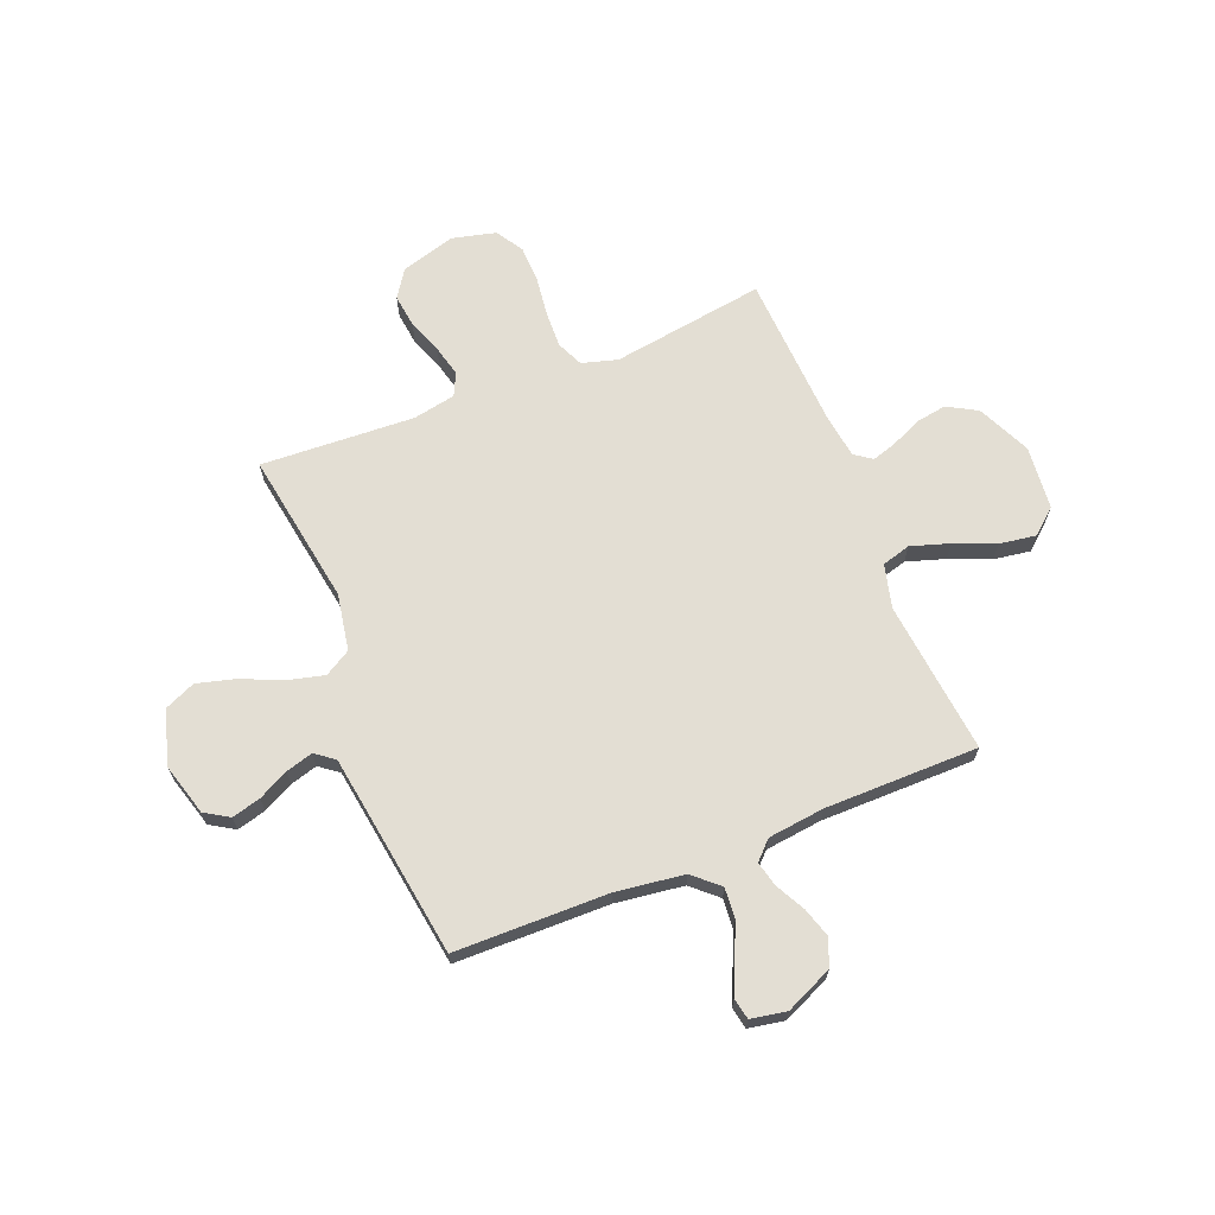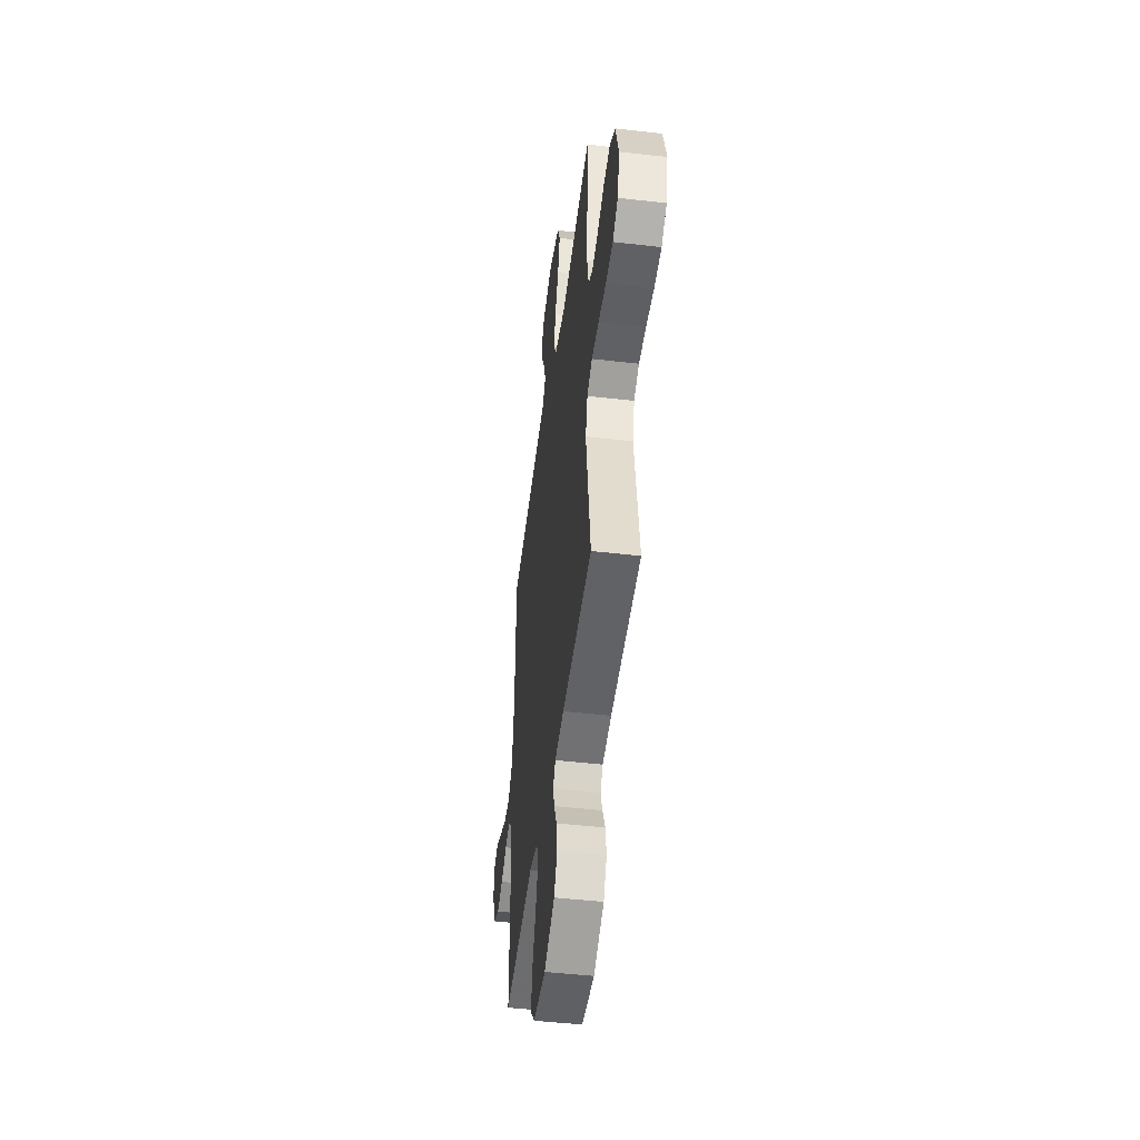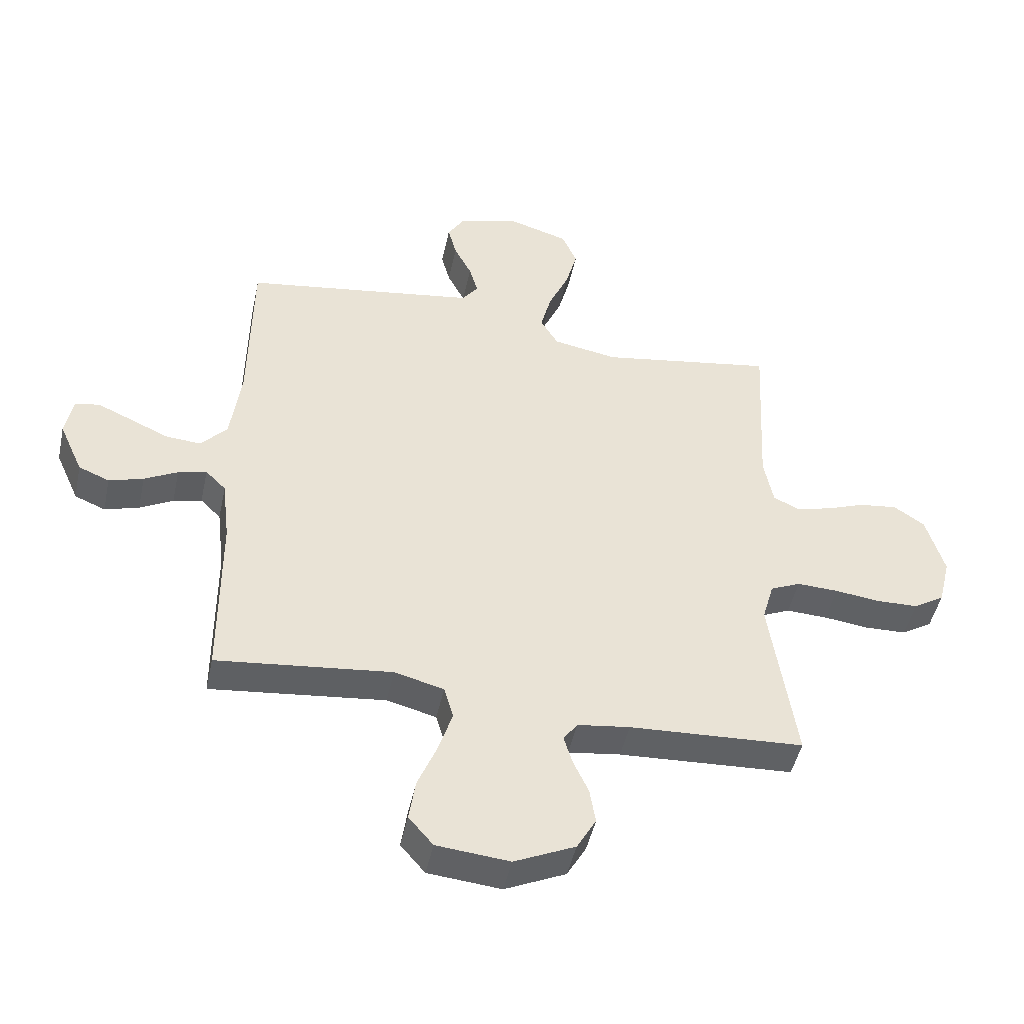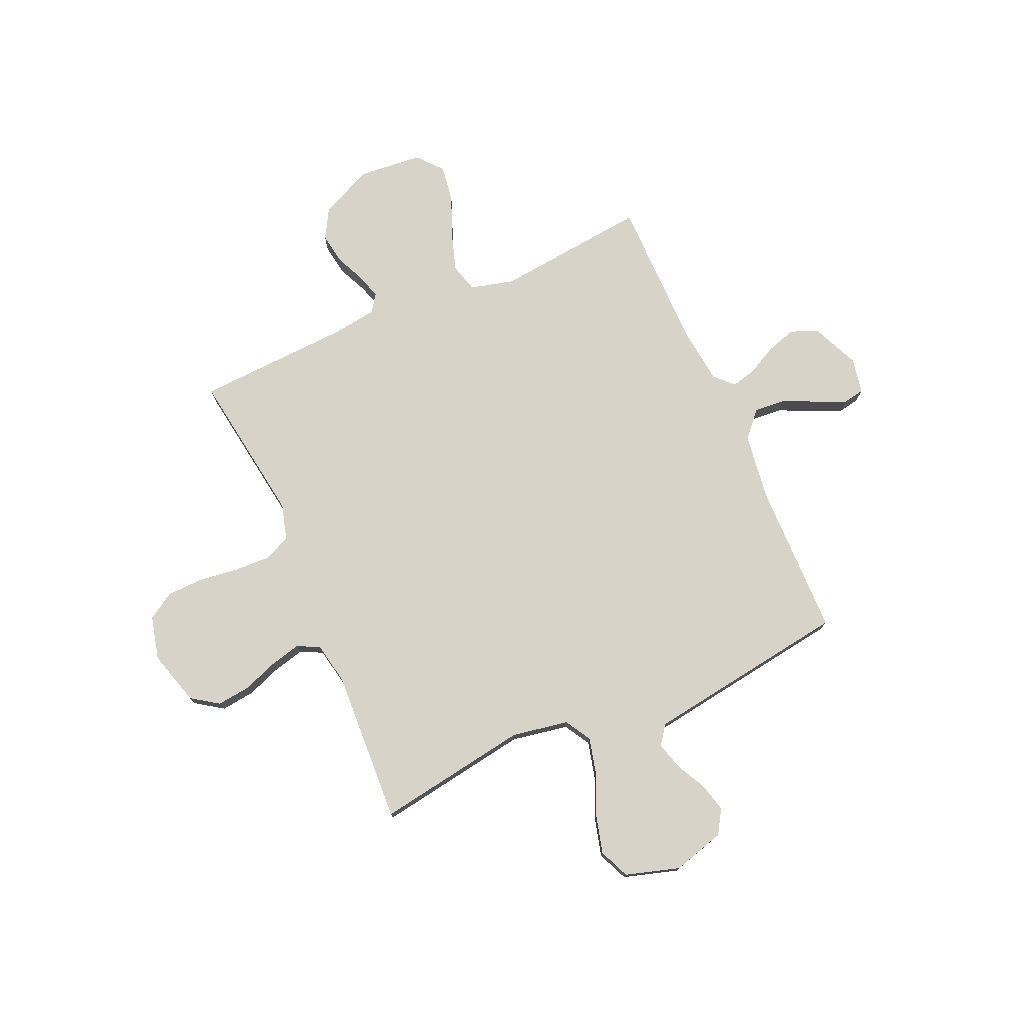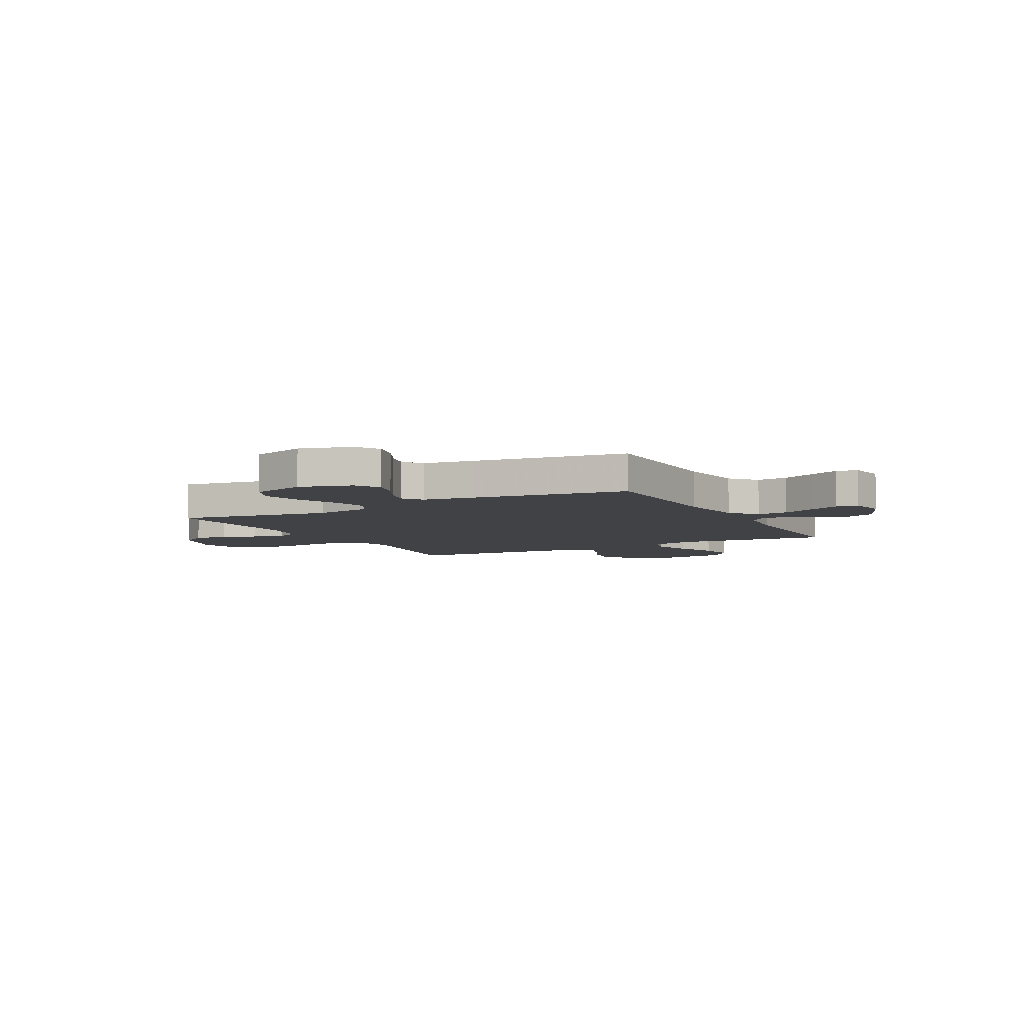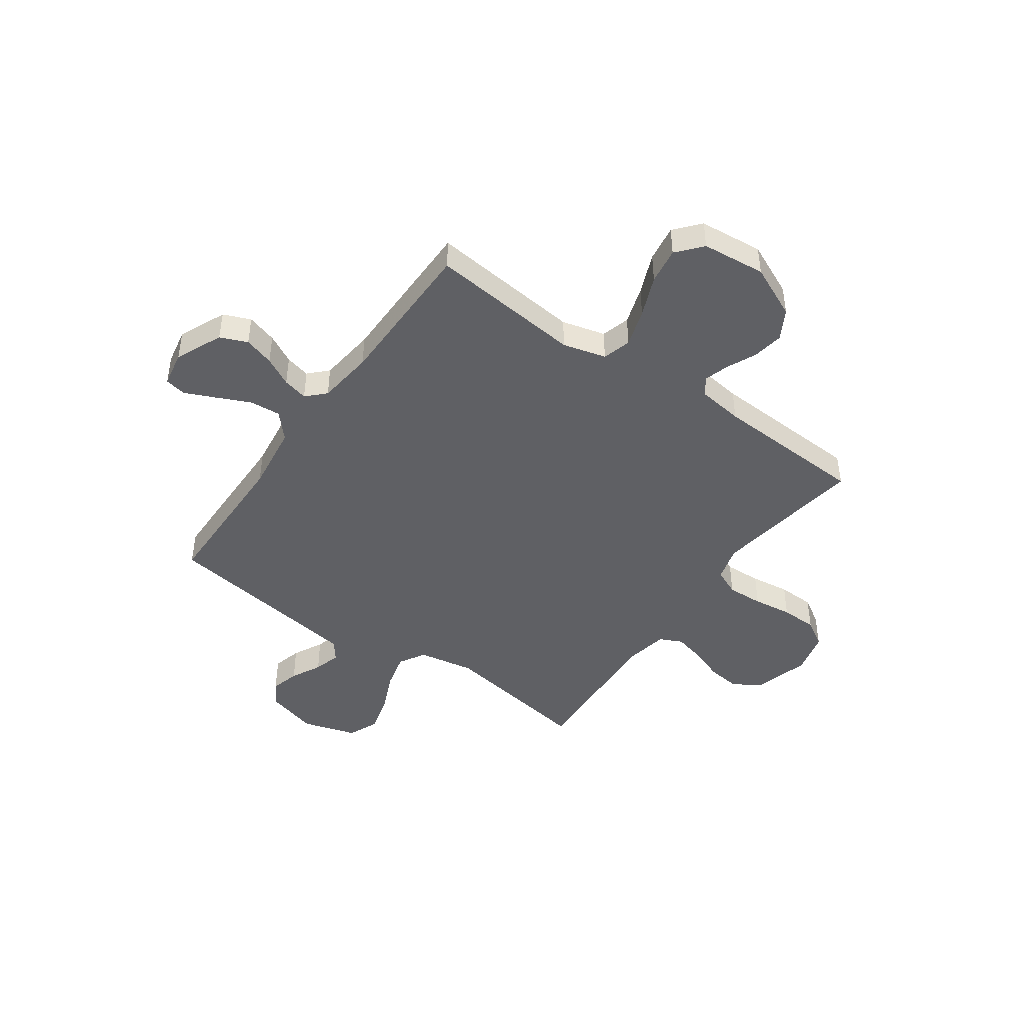
<metadata>
{"format":"obj","ext":"obj","renderer":"f3d","projection":"perspective","resolution":1024,"background":"white","views":[{"elev":67.2,"azim":68.1,"up":"+Y"},{"elev":-47.7,"azim":-97.4,"up":"+Z"},{"elev":-47.0,"azim":168.0,"up":"+Z"},{"elev":76.2,"azim":-23.8,"up":"+Y"},{"elev":-6.2,"azim":28.1,"up":"+Y"},{"elev":-44.8,"azim":144.8,"up":"+Y"}]}
</metadata>
<code>
v 0.5 0.07 0.5
v 0.504 0.07 0.2
v 0.522 0.07 0.067
v 0.567 0.07 0.017
v 0.628 0.07 0.022
v 0.694 0.07 0.052
v 0.753 0.07 0.078
v 0.795 0.07 0.07
v 0.808 0.07 0
v 0.767 0.07 -0.092
v 0.714 0.07 -0.114
v 0.655 0.07 -0.096
v 0.598 0.07 -0.066
v 0.549 0.07 -0.054
v 0.514 0.07 -0.089
v 0.501 0.07 -0.2
v 0.5 0.07 -0.5
v 0.2 0.07 -0.468
v 0.115 0.07 -0.49
v 0.099 0.07 -0.546
v 0.123 0.07 -0.621
v 0.156 0.07 -0.701
v 0.167 0.07 -0.773
v 0.125 0.07 -0.822
v 0 0.07 -0.834
v -0.104 0.07 -0.786
v -0.137 0.07 -0.728
v -0.127 0.07 -0.667
v -0.101 0.07 -0.61
v -0.086 0.07 -0.561
v -0.11 0.07 -0.527
v -0.2 0.07 -0.515
v -0.5 0.07 -0.5
v -0.456 0.07 -0.2
v -0.476 0.07 -0.13
v -0.528 0.07 -0.107
v -0.599 0.07 -0.11
v -0.676 0.07 -0.12
v -0.748 0.07 -0.118
v -0.801 0.07 -0.085
v -0.822 0.07 0
v -0.791 0.07 0.107
v -0.738 0.07 0.143
v -0.672 0.07 0.135
v -0.605 0.07 0.11
v -0.544 0.07 0.095
v -0.5 0.07 0.116
v -0.484 0.07 0.2
v -0.5 0.07 0.5
v -0.2 0.07 0.452
v -0.089 0.07 0.472
v -0.059 0.07 0.523
v -0.077 0.07 0.595
v -0.112 0.07 0.674
v -0.132 0.07 0.749
v -0.106 0.07 0.809
v 0 0.07 0.841
v 0.102 0.07 0.812
v 0.131 0.07 0.765
v 0.116 0.07 0.708
v 0.086 0.07 0.649
v 0.071 0.07 0.596
v 0.099 0.07 0.559
v 0.2 0.07 0.544
v 0.5 0 0.5
v 0.504 0 0.2
v 0.522 0 0.067
v 0.567 0 0.017
v 0.628 0 0.022
v 0.694 0 0.052
v 0.753 0 0.078
v 0.795 0 0.07
v 0.808 0 0
v 0.767 0 -0.092
v 0.714 0 -0.114
v 0.655 0 -0.096
v 0.598 0 -0.066
v 0.549 0 -0.054
v 0.514 0 -0.089
v 0.501 0 -0.2
v 0.5 0 -0.5
v 0.2 0 -0.468
v 0.115 0 -0.49
v 0.099 0 -0.546
v 0.123 0 -0.621
v 0.156 0 -0.701
v 0.167 0 -0.773
v 0.125 0 -0.822
v 0 0 -0.834
v -0.104 0 -0.786
v -0.137 0 -0.728
v -0.127 0 -0.667
v -0.101 0 -0.61
v -0.086 0 -0.561
v -0.11 0 -0.527
v -0.2 0 -0.515
v -0.5 0 -0.5
v -0.456 0 -0.2
v -0.476 0 -0.13
v -0.528 0 -0.107
v -0.599 0 -0.11
v -0.676 0 -0.12
v -0.748 0 -0.118
v -0.801 0 -0.085
v -0.822 0 0
v -0.791 0 0.107
v -0.738 0 0.143
v -0.672 0 0.135
v -0.605 0 0.11
v -0.544 0 0.095
v -0.5 0 0.116
v -0.484 0 0.2
v -0.5 0 0.5
v -0.2 0 0.452
v -0.089 0 0.472
v -0.059 0 0.523
v -0.077 0 0.595
v -0.112 0 0.674
v -0.132 0 0.749
v -0.106 0 0.809
v 0 0 0.841
v 0.102 0 0.812
v 0.131 0 0.765
v 0.116 0 0.708
v 0.086 0 0.649
v 0.071 0 0.596
v 0.099 0 0.559
v 0.2 0 0.544
f 58 59 60 61
f 58 61 62
f 57 58 62
f 56 57 62
f 53 54 55 56
f 52 53 56 62
f 51 52 62 63
f 48 49 50
f 47 48 50 51
f 42 43 44 45
f 42 45 46
f 41 42 46
f 40 41 46
f 37 38 39 40
f 36 37 40 46
f 35 36 46 47
f 32 33 34
f 31 32 34 35
f 26 27 28 29
f 26 29 30
f 25 26 30
f 24 25 30
f 21 22 23 24
f 20 21 24 30
f 19 20 30 31
f 16 17 18
f 15 16 18 19
f 10 11 12 13
f 10 13 14
f 9 10 14
f 8 9 14
f 5 6 7 8
f 5 8 14
f 4 5 14
f 3 4 14 15
f 64 1 2
f 47 51 63 64
f 31 35 47 64
f 15 19 31 64
f 2 3 15 64
f 125 124 123 122
f 126 125 122
f 126 122 121
f 126 121 120
f 120 119 118 117
f 126 120 117 116
f 127 126 116 115
f 114 113 112
f 115 114 112 111
f 109 108 107 106
f 110 109 106
f 110 106 105
f 110 105 104
f 104 103 102 101
f 110 104 101 100
f 111 110 100 99
f 98 97 96
f 99 98 96 95
f 93 92 91 90
f 94 93 90
f 94 90 89
f 94 89 88
f 88 87 86 85
f 94 88 85 84
f 95 94 84 83
f 82 81 80
f 83 82 80 79
f 77 76 75 74
f 78 77 74
f 78 74 73
f 78 73 72
f 72 71 70 69
f 78 72 69
f 78 69 68
f 79 78 68 67
f 66 65 128
f 128 127 115 111
f 128 111 99 95
f 128 95 83 79
f 128 79 67 66
f 1 65 66 2
f 2 66 67 3
f 3 67 68 4
f 4 68 69 5
f 5 69 70 6
f 6 70 71 7
f 7 71 72 8
f 8 72 73 9
f 9 73 74 10
f 10 74 75 11
f 11 75 76 12
f 12 76 77 13
f 13 77 78 14
f 14 78 79 15
f 15 79 80 16
f 16 80 81 17
f 17 81 82 18
f 18 82 83 19
f 19 83 84 20
f 20 84 85 21
f 21 85 86 22
f 22 86 87 23
f 23 87 88 24
f 24 88 89 25
f 25 89 90 26
f 26 90 91 27
f 27 91 92 28
f 28 92 93 29
f 29 93 94 30
f 30 94 95 31
f 31 95 96 32
f 32 96 97 33
f 33 97 98 34
f 34 98 99 35
f 35 99 100 36
f 36 100 101 37
f 37 101 102 38
f 38 102 103 39
f 39 103 104 40
f 40 104 105 41
f 41 105 106 42
f 42 106 107 43
f 43 107 108 44
f 44 108 109 45
f 45 109 110 46
f 46 110 111 47
f 47 111 112 48
f 48 112 113 49
f 49 113 114 50
f 50 114 115 51
f 51 115 116 52
f 52 116 117 53
f 53 117 118 54
f 54 118 119 55
f 55 119 120 56
f 56 120 121 57
f 57 121 122 58
f 58 122 123 59
f 59 123 124 60
f 60 124 125 61
f 61 125 126 62
f 62 126 127 63
f 63 127 128 64
f 64 128 65 1

</code>
